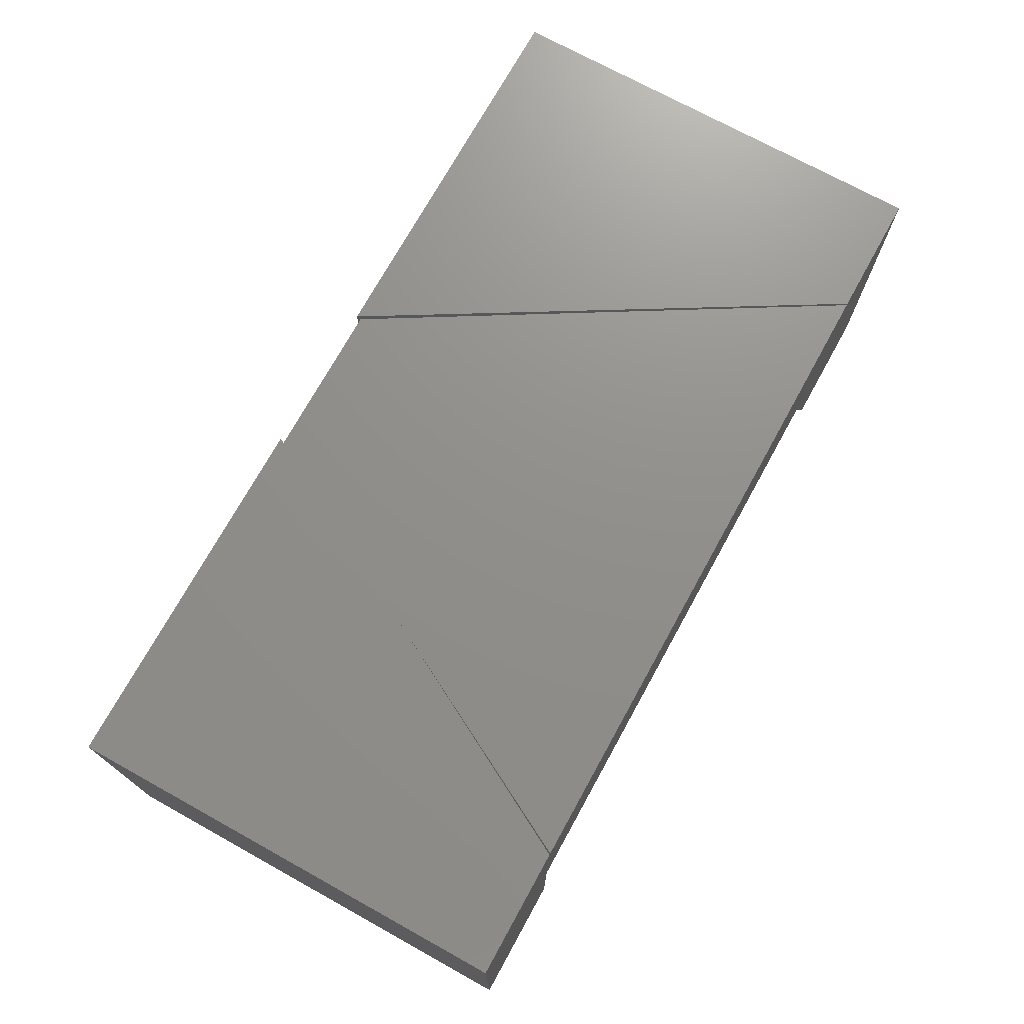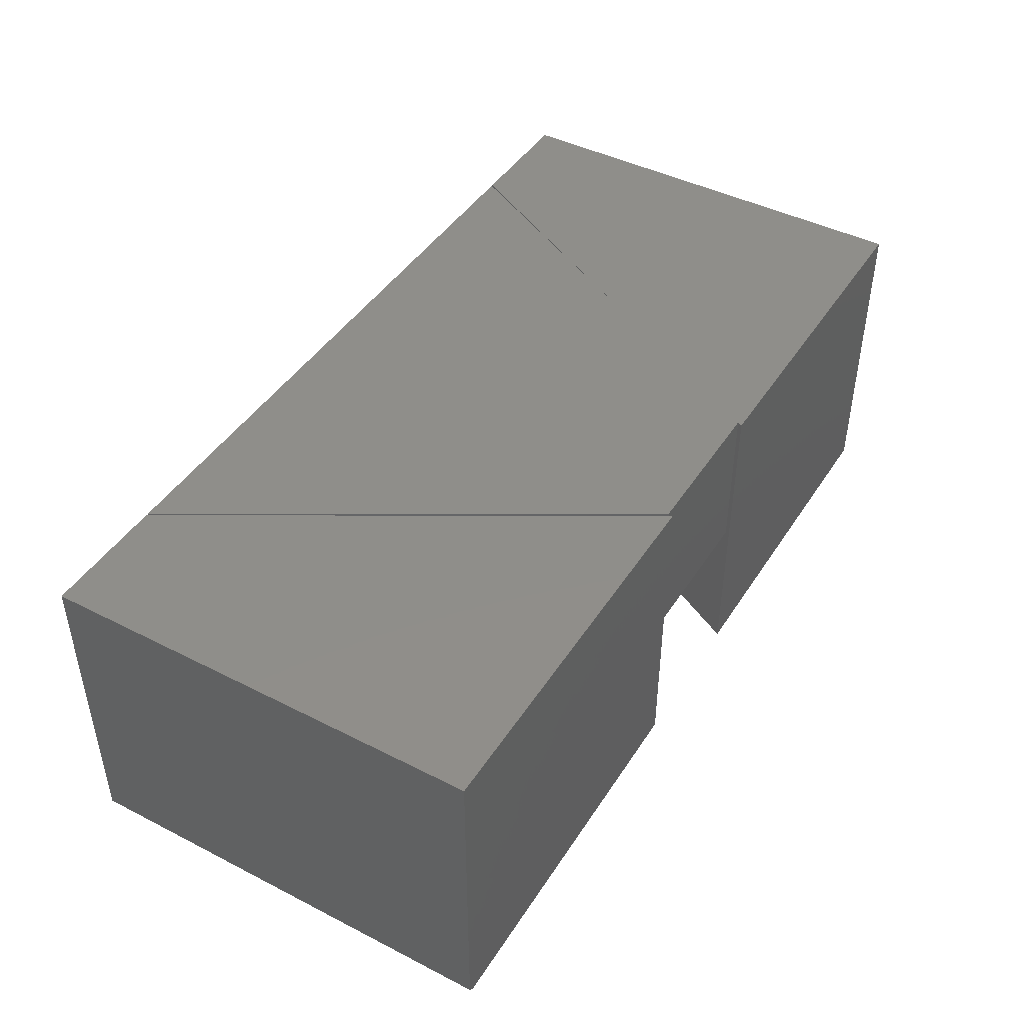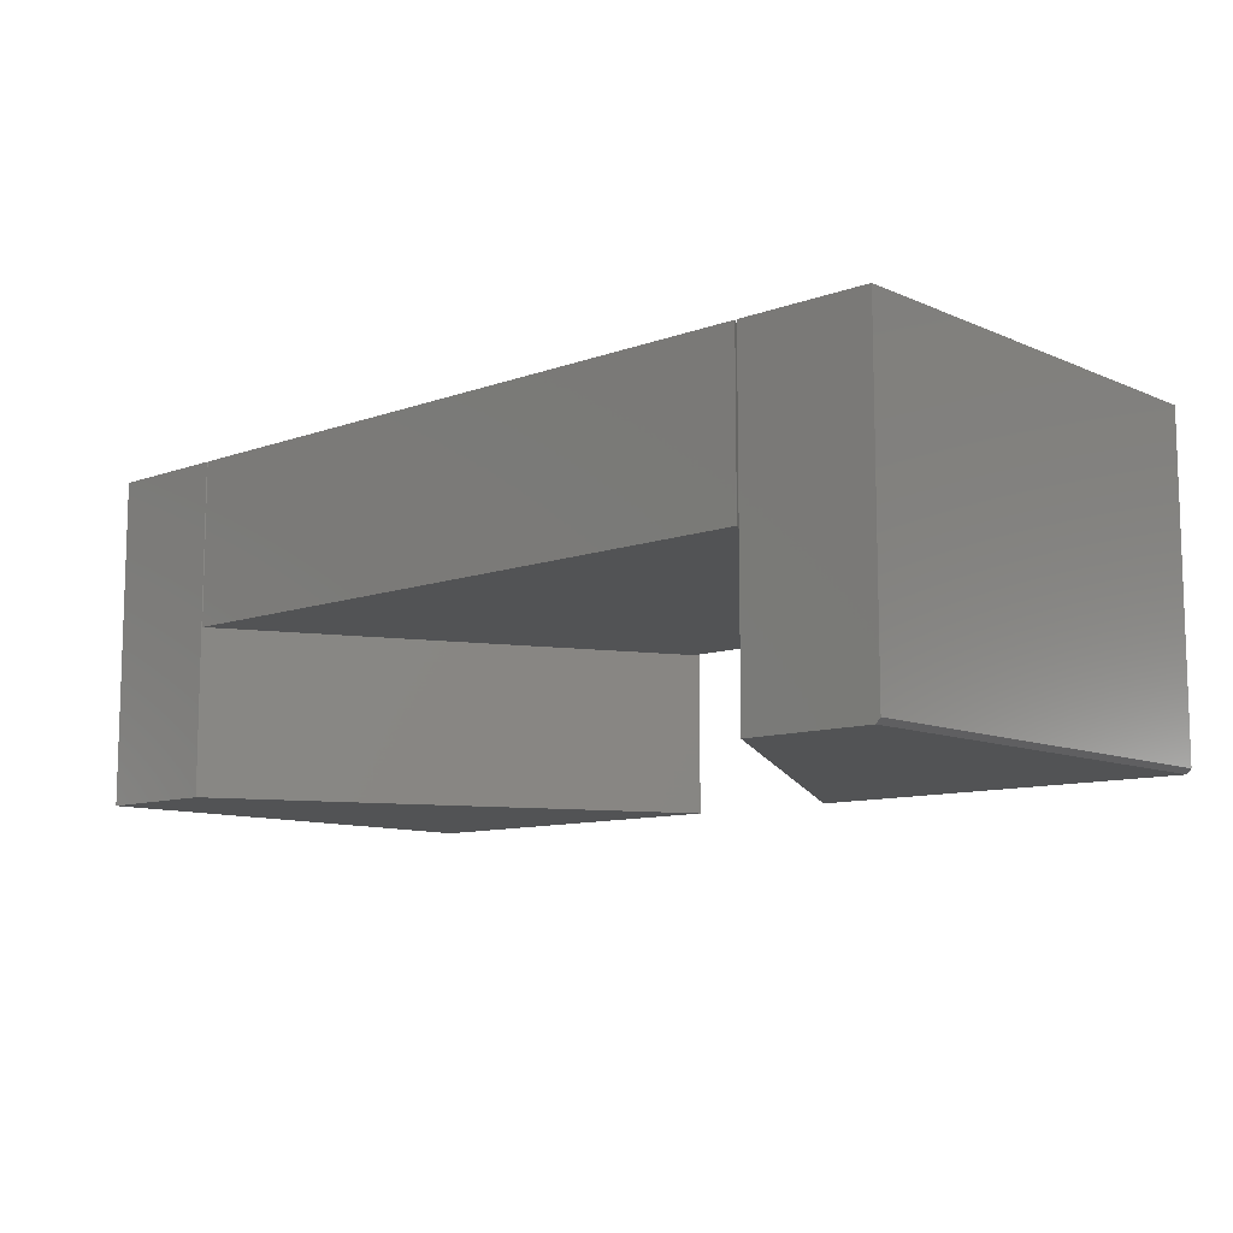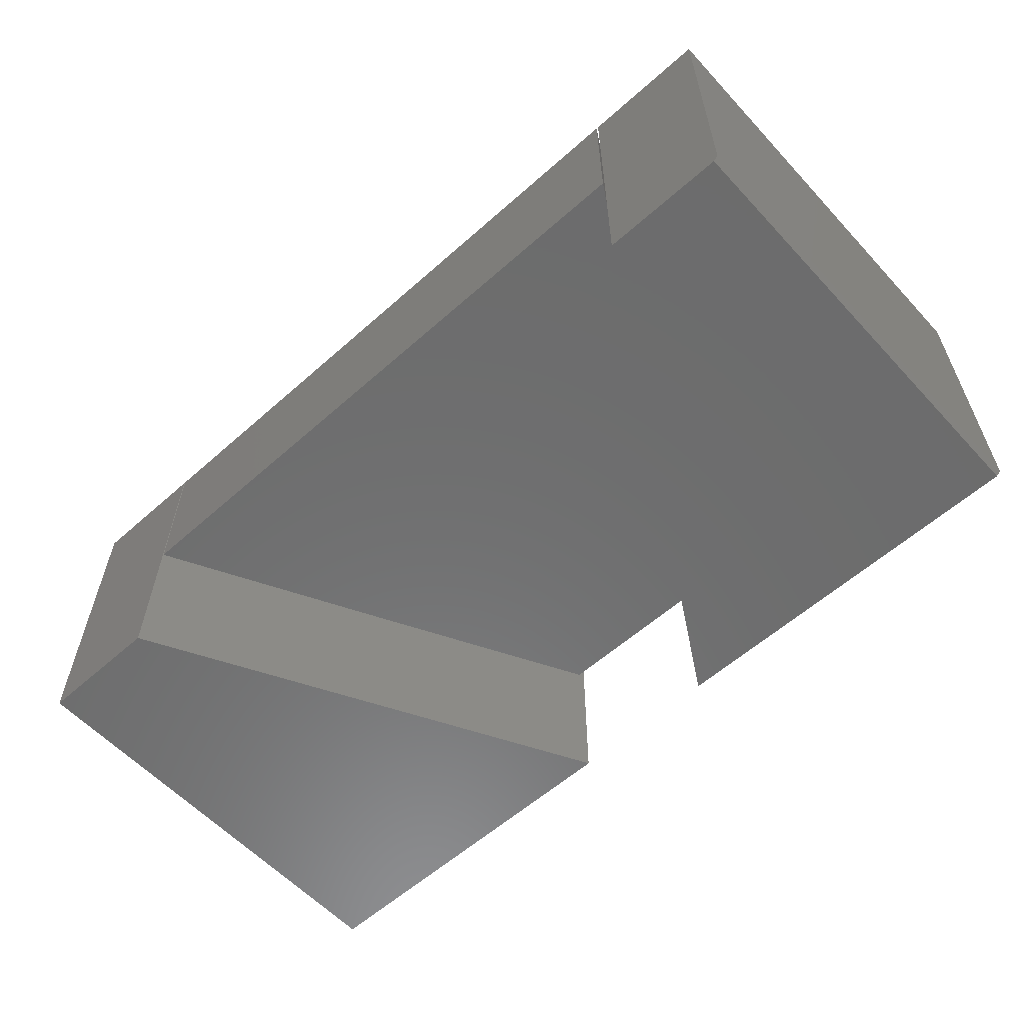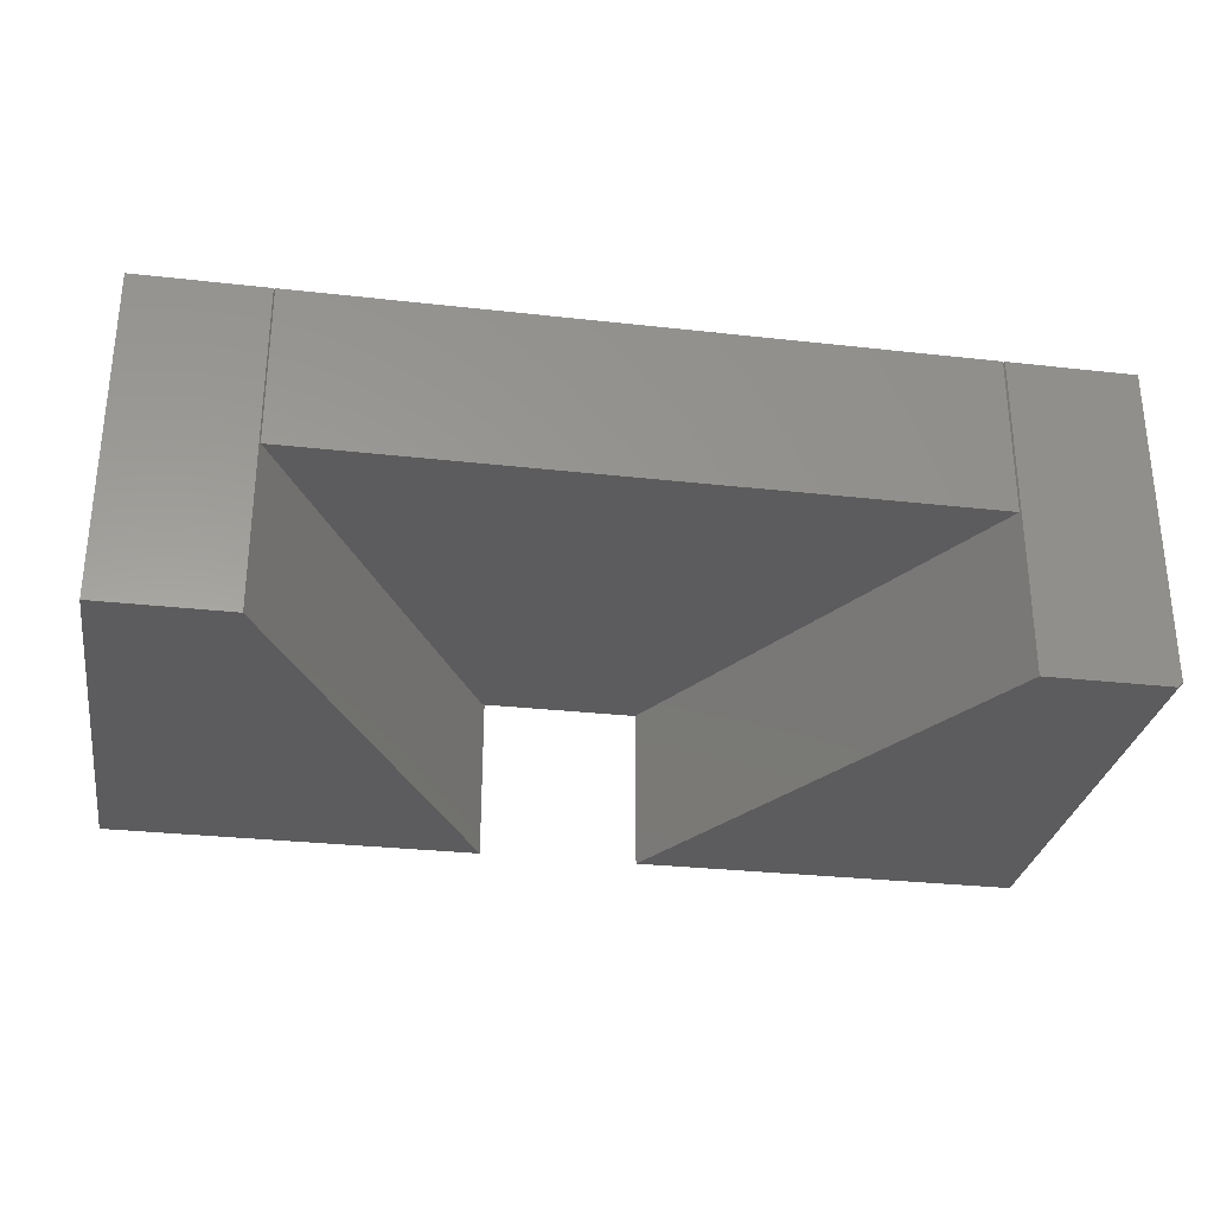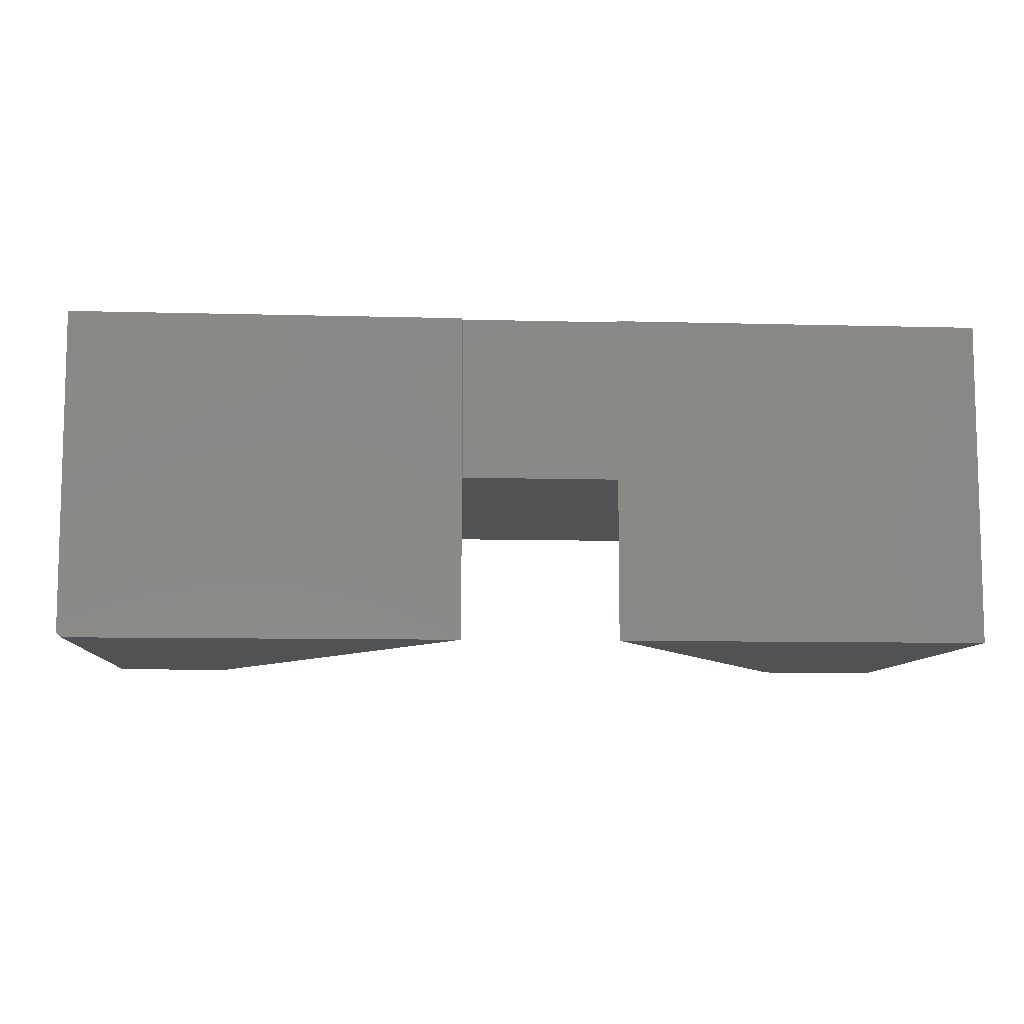
<metadata>
{"format":"stl","ext":"stl","renderer":"f3d","projection":"perspective","resolution":1024,"background":"white","views":[{"elev":72.8,"azim":-61.1,"up":"+Y"},{"elev":44.4,"azim":120.7,"up":"+Y"},{"elev":-10.2,"azim":42.5,"up":"+Y"},{"elev":-58.8,"azim":42.4,"up":"+Y"},{"elev":-29.7,"azim":-9.4,"up":"+Y"},{"elev":-8.8,"azim":175.8,"up":"+Y"}]}
</metadata>
<code>
# stl→obj: 28 verts, 48 faces
v -0.75 0.2656 -0.3672
v -0.75 0.2656 0.3672
v -0.5413 0.2656 0.3672
v -0.3281 0.2656 -0.02987
v -0.1514 0.2656 -0.3591
v -0.147 0.2656 -0.3672
v 0.1078 0.2656 -0.3591
v -0.5391 0.2656 0.3672
v 0.5391 0.2656 0.3672
v 0.5391 1.197e-16 0.3672
v -0.5391 0 0.3672
v 0.1078 3.15e-17 -0.3591
v -0.3281 1.378e-18 -0.02987
v -0.1514 2.724e-18 -0.3591
v -0.147 -0.2656 -0.3672
v -0.5413 -0.2656 0.3672
v -0.75 -0.2656 -0.3672
v -0.75 -0.2656 0.3672
v 0.7432 -0.2656 -0.3672
v 0.751 -0.2578 -0.3672
v 0.7432 -0.2656 0.3672
v 0.751 -0.2578 0.3672
v 0.1094 -0.2656 -0.3672
v 0.5423 -0.2656 0.3672
v 0.751 0.2656 0.3672
v 0.5423 0.2656 0.3672
v 0.1094 0.2656 -0.3672
v 0.751 0.2656 -0.3672
f 1 2 3
f 1 3 4
f 1 4 5
f 1 5 6
f 5 4 7
f 7 4 8
f 7 8 9
f 9 8 10
f 10 8 11
f 7 9 12
f 12 9 10
f 8 4 11
f 11 4 13
f 14 5 12
f 12 5 7
f 10 11 12
f 12 11 13
f 12 13 14
f 15 6 5
f 15 5 14
f 15 14 13
f 15 13 16
f 13 4 16
f 16 4 3
f 17 15 18
f 18 15 16
f 18 2 17
f 17 2 1
f 3 2 16
f 16 2 18
f 17 1 15
f 15 1 6
f 19 20 21
f 21 20 22
f 23 19 24
f 24 19 21
f 25 26 22
f 22 26 24
f 22 24 21
f 23 27 19
f 19 27 28
f 19 28 20
f 20 28 22
f 22 28 25
f 24 26 23
f 23 26 27
f 27 26 28
f 28 26 25

</code>
